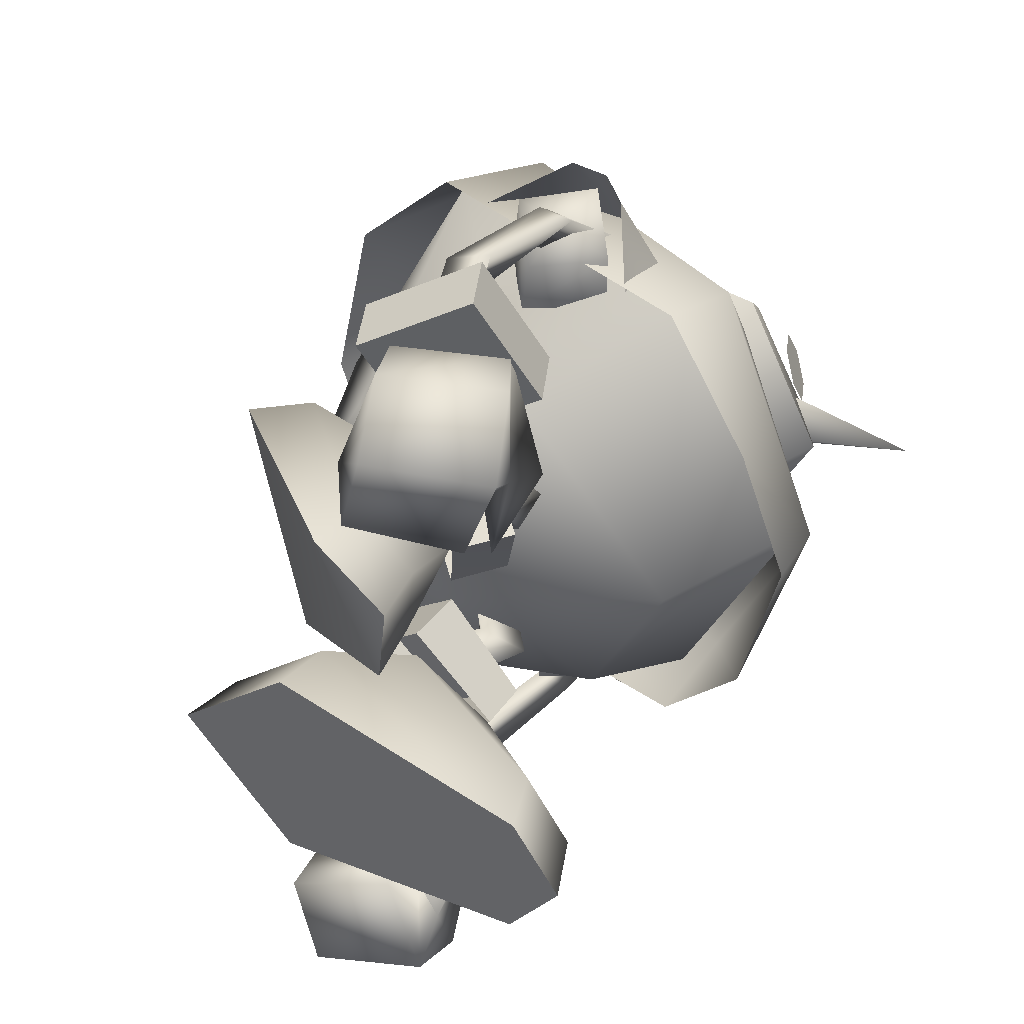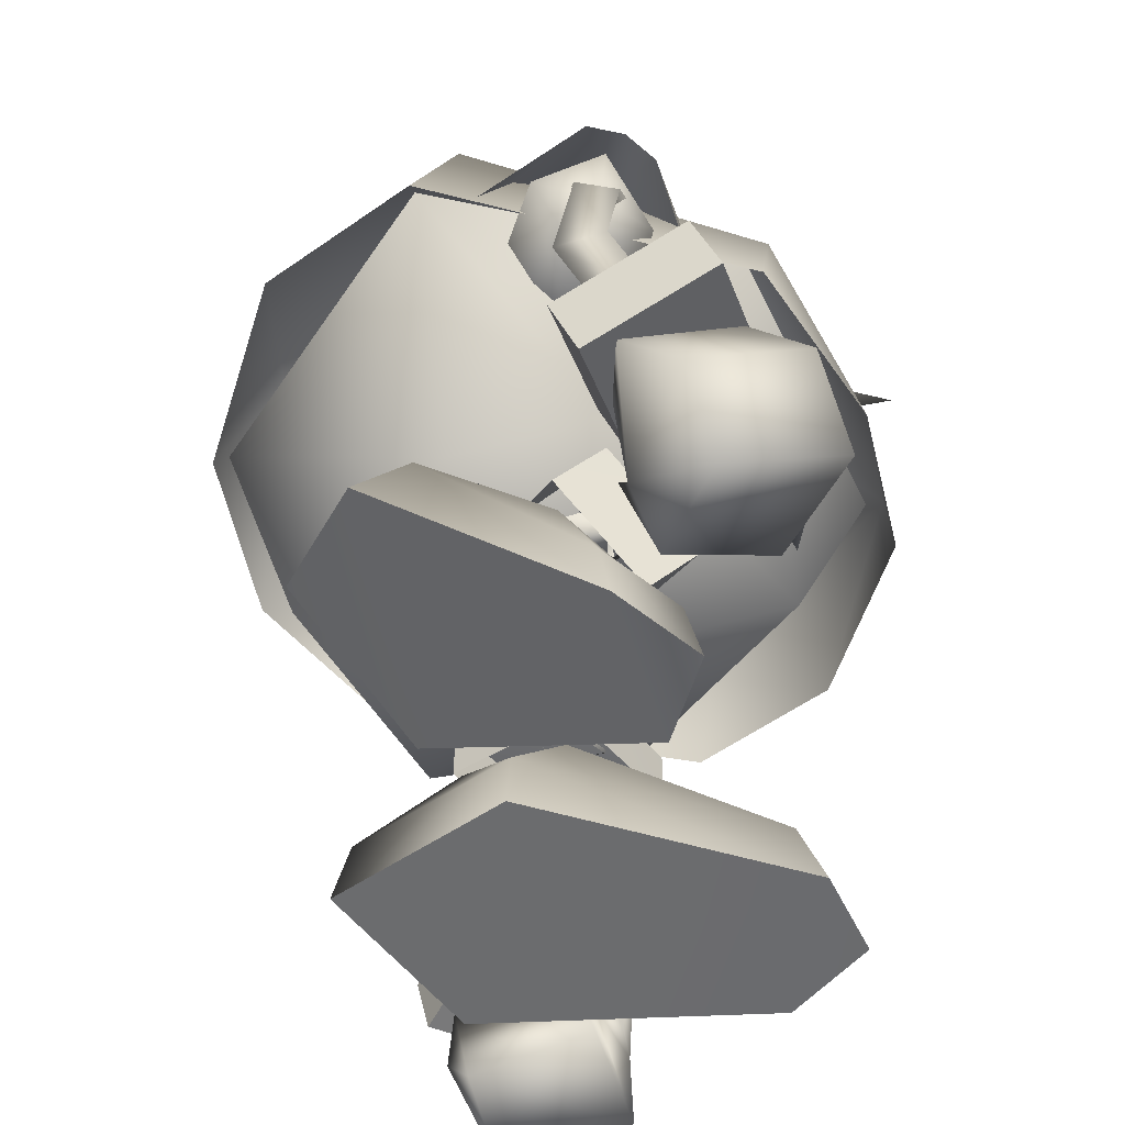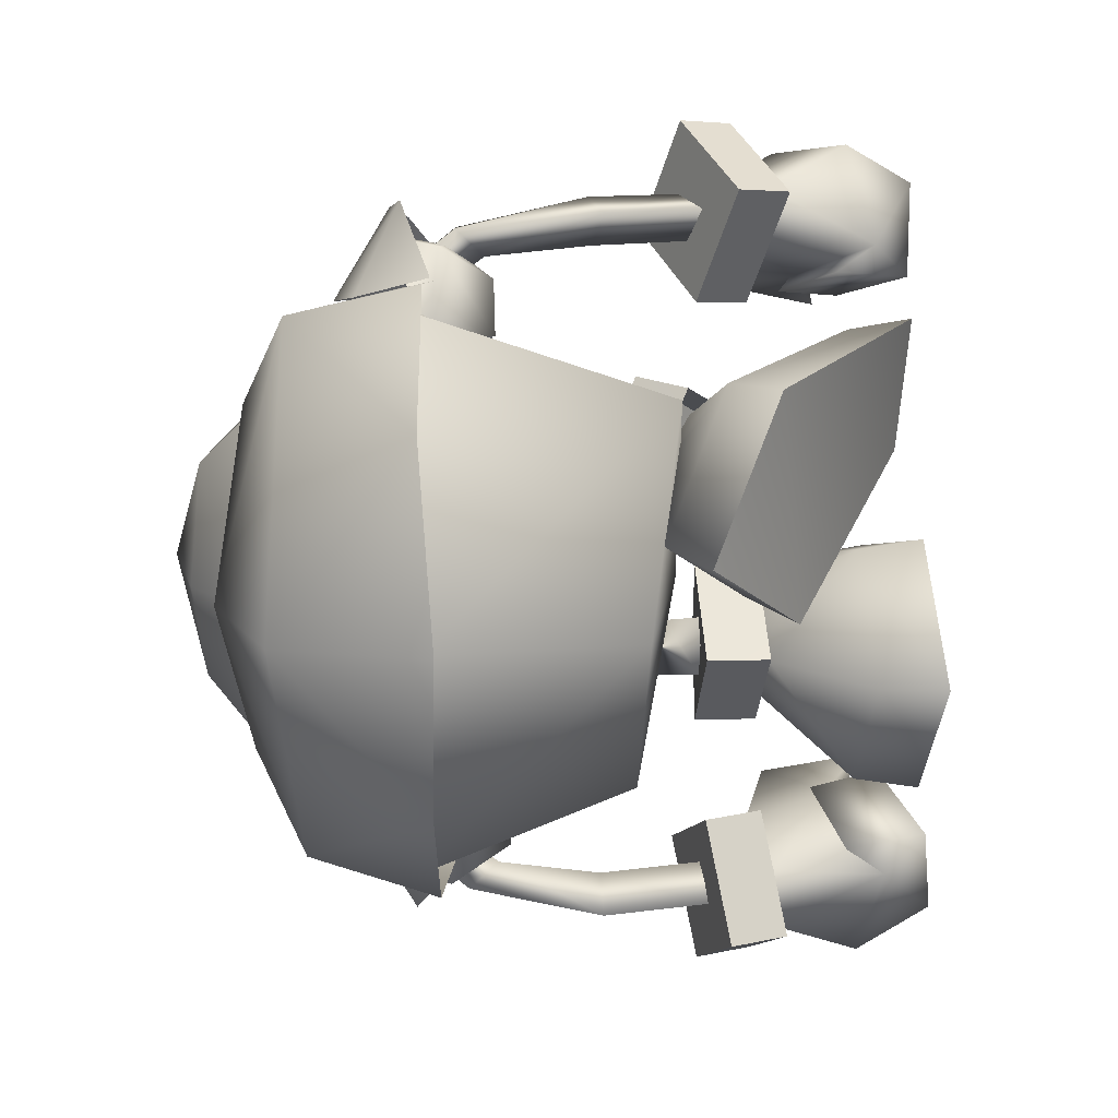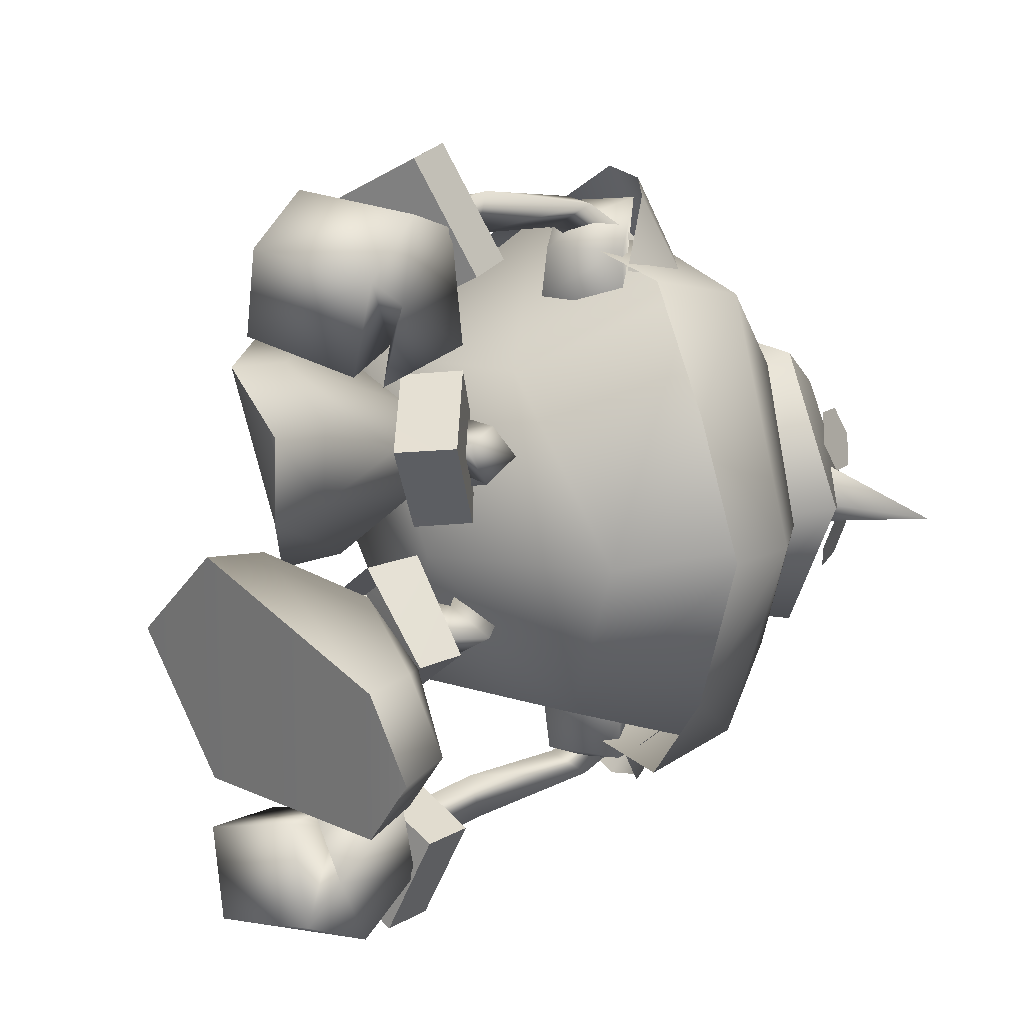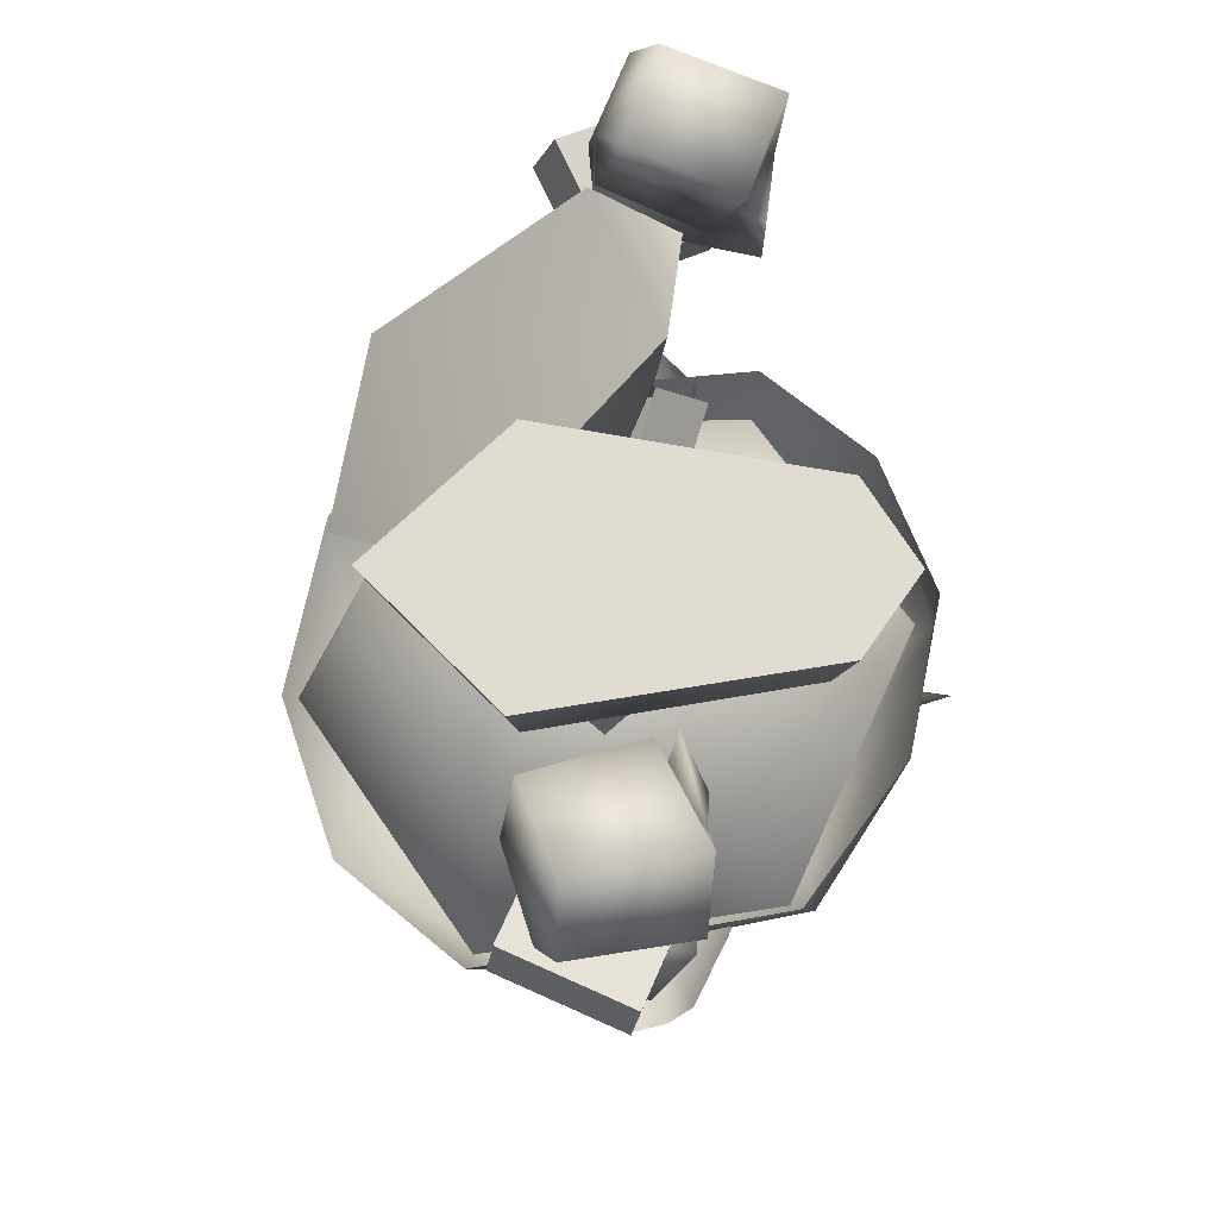
<metadata>
{"format":"obj","ext":"obj","renderer":"f3d","projection":"perspective","resolution":1024,"background":"white","views":[{"elev":42.3,"azim":32.2,"up":"+Z"},{"elev":-53.6,"azim":-7.1,"up":"+Y"},{"elev":10.7,"azim":-94.9,"up":"+Z"},{"elev":21.0,"azim":51.0,"up":"+Z"},{"elev":-21.7,"azim":4.0,"up":"+Z"}]}
</metadata>
<code>
v 0.9197 4.085 -4.088
v 2.242 6.696 1.002
v -0.9783 7.358 2.079
v 3.326 5.433 -2.122
v 3.293 5.392 3.665
v 0.07736 8.503 2.283
v 1.202 5.518 0.8641
v 1.153 7.255 4.882
v -2.241 3.532 -0.9074
v -1.112 4.721 -0.4289
v 2.314 1.902 2.718
v 0.9505 5.669 1.67
v 2.061 4.32 3.531
v -0.8662 7.272 2.186
v 2.633 1.789 4.898
v -4.046 7.146 1.426
v 0.2046 5.997 4.001
v 0.767 1.902 6.067
v 0.9436 0.2059 6.316
v -2.985 5.505 5.183
v 0.6395 7.853 1.978
v 2.296 7.151 2.003
v 2.444 8.019 2.649
v 0.4006 6.937 1.367
v 2.241 6.502 3.131
v 1.559 6.991 2.093
v 0.1067 7.093 2.874
v 2.032 7.565 3.485
v 1.281 7.318 3.546
v 3.326 5.433 -2.122
v -1.365 4.086 -1.99
v 0.9197 4.085 -4.088
v 0.9262 5.684 -4.09
v 0.2427 17.1 -3.884
v -1.359 5.706 -1.992
v 1.09 5.7 -0.03299
v 4.746 16.37 -3.572
v -0.5119 1.752 -5.364
v 5.794 1.859 -4.388
v -3.795 0.08643 -2.293
v -3.438 1.754 -2.303
v 7.72 0.3639 -2.593
v 7.046 1.972 -2.576
v 0.9415 4.108 -3.347
v -1.17 4.11 -2.055
v 3.208 4.097 -2.168
v 5.891 1.859 -0.7008
v 1.006 4.109 -0.8754
v -0.356 1.754 0.6021
v 2.025 5.401 -2.094
v 1.662 6.461 -3.03
v 0.6249 5.638 -2.804
v 2.619 6.964 -2.306
v 1.415 8.353 -2.255
v 0.4124 7.896 -3.035
v 1.573 6.436 -1.557
v 0.6852 5.516 -1.299
v 0.364 7.7 -1.552
v 0.6884 5.786 6.802
v 3.969 5.529 8.329
v 3.33 6.904 8.421
v 1.327 4.411 6.711
v -0.7093 4.947 9.665
v -0.07111 3.572 9.573
v 1.933 6.066 11.28
v 2.571 4.69 11.19
v 4.321 1.503 6.624
v 0.9544 2.16 7.51
v 1.783 0.1676 7.309
v 3.362 3.245 6.823
v 3.991 2.836 7.142
v 1.045 1.163 8.186
v 0.7972 4.002 8.141
v 2.583 4.909 7.602
v 4.71 2.088 6.355
v 4.568 4.609 6.899
v 4.926 2.538 8.352
v 3.228 5.323 9.464
v 5.286 1.407 9.208
v 0.6567 3.991 9.64
v 2.505 -0.01011 9.674
v 1.746 1.842 10.67
v 4.47 3.265 10.36
v -0.02506 11.87 8.696
v 0.5 11.95 7.402
v -0.04277 13.03 7.797
v 0.2465 11.13 8
v 1.419 13.2 7.555
v 1.002 11.81 8.676
v -0.5399 8.231 9.085
v 0.2654 8.469 8.254
v 0.5802 8.542 9.44
v 0.5505 5.673 9.137
v 1.299 5.935 8.286
v 1.628 6.154 9.447
v -1.195 3.526 -9.316
v 1.492 5.489 -10.76
v -1.493 5.01 -9.454
v 1.79 4.005 -10.62
v 2.724 6.016 -7.752
v 3.022 4.533 -7.614
v 0.03698 4.054 -6.307
v -0.2614 5.538 -6.445
v 3.219 2.196 -9.617
v 0.5034 -0.545 -9.194
v 3.465 0.2125 -8.411
v 0.2945 1.421 -10.24
v 2.382 4.489 -8.825
v -0.3888 3.77 -9.297
v 3.278 1.404 -7.58
v -0.8072 0.9406 -7.855
v -0.4118 -0.1874 -6.919
v 2.272 0.5476 -5.944
v 2.309 1.915 -6.473
v 3.241 3.515 -6.142
v -0.4128 3.763 -7.792
v 1.462 4.249 -7.05
v 2.751 1.032 -5.626
v -0.7435 1.939 -7.177
v 1.758 2.459 -6.217
v 1.062 5.645 -8.935
v -0.6463 8.211 -8.817
v -0.1233 5.422 -8.75
v 0.5462 8.232 -9.046
v 0.568 5.516 -7.819
v 0.09943 8.214 -7.901
v 0.5273 11.59 -8.378
v 1.524 11.39 -8.274
v 0.6542 10.82 -7.71
v 0.6028 12.7 -7.467
v 2.074 12.8 -7.204
v 1.077 11.55 -7.213
v 0.2156 15.81 -3.527
v 4.746 16.37 -3.572
v 0.2427 17.1 -3.884
v 4.333 14.97 -3.198
v 6.74 15.95 0.5225
v 6.105 14.45 0.5
v -2.084 16.17 -0.06755
v -2.275 17.5 -0.0954
v 5.127 18.17 -0.8797
v 5.518 16.83 -1.806
v 5.922 16.4 -1.032
v 5.121 17.71 -1.73
v 5.929 16.87 -0.1808
v 5.53 17.75 -0.1045
v 4.945 18.21 1.733
v 5.837 16.88 1.174
v 5.712 16.44 2.027
v 5.451 17.77 1.028
v 5.206 16.88 2.732
v 4.824 17.76 2.584
v 4.216 16.46 4.319
v 3.903 14.86 3.717
v -0.2702 15.89 3.679
v -0.2866 17.19 4.007
v 0.03698 4.054 -6.307
v 3.022 4.533 -7.614
v 2.724 6.016 -7.752
v 3.022 4.533 -7.614
v 2.724 6.016 -7.752
v 3.695 15.12 0.3327
v 9.128 17 0.688
v 3.69 16.69 -0.9796
v 3.531 18 0.2962
v 3.514 16.71 1.609
v 1.79 4.005 -10.62
v 1.492 5.489 -10.76
v 1.686 14.51 -6.434
v 2.526 12.55 -8.479
v 3.471 13.17 -6.311
v 1.874 13.1 -8.734
v 0.9696 12.94 -8.98
v -0.4892 14.03 -6.726
v 5.115 10.83 -6.644
v -1.807 15.74 -6.674
v -2.856 12.46 -7.493
v 5.424 13.37 -5.985
v 2.656 11.72 -7.435
v 0.8588 10.36 -5.801
v 2.612 11.78 -5.489
v 0.9695 10.5 -7.351
v -0.2301 12.09 -7.998
v -0.5795 12.13 -5.851
v 0.1249 17.01 -4.384
v 5.118 14.9 -3.8
v 1.252 11.66 -7.9
v 1.496 13.29 -8.123
v 3.558 11.17 -6.824
v -1.324 12.21 -7.339
v 7.695 10.05 -3.327
v -6.137 12.74 -4.675
v 8.458 12.29 0.8029
v 7.073 13.96 0.6151
v -2.617 17.84 -0.1228
v -6.16 16.54 -0.3974
v 1.541 15.28 0.1895
v 8.567 10.37 0.8837
v -7.584 12.75 -0.4104
v 7.194 10.28 4.458
v -6.663 13.06 4.546
v 4.643 15.16 4.354
v -0.4615 17.12 4.487
v 4.768 13.73 6.632
v -2.501 16.07 6.824
v 4.393 11.21 7.334
v -3.607 12.81 7.64
v 1.919 12.19 7.534
v 0.7209 13.62 8.546
v 1.858 12.26 5.884
v -0.9456 12.33 8.328
v -1.333 12.58 6.211
v 2.776 11.61 7.197
v 1.803 12.96 8.886
v 2.746 13.57 6.792
v -1.227 14.39 7.136
v 0.1649 13.21 9.393
v -2.081 12.57 7.667
v 0.2384 10.91 7.446
v 0.6224 12.01 8.254
v 0.04916 10.89 6.038
v 0.9646 14.88 6.859
v 1.084 13.45 9.178
v -1.705 7.494 -5.132
v 4.825 12.37 -6.124
v -2.742 13.13 -6.975
v 3.543 9.147 -4.86
v -7.22 13.05 -0.3893
v 8.021 12.08 0.7782
v 6.19 8.192 0.4945
v -5.259 7.579 -0.6711
v 0.8313 6.231 -0.2701
v 1.257 8.93 4.55
v -2.302 6.514 4.694
v 4.14 12.74 6.741
v -3.461 13.47 7.111
v 2.618 0.2058 2.692
v 2.964 0.08357 5.05
v -5.414 6.174 1.103
v -4.271 4.385 5.167
v 6.366 0.2418 -4.555
v -0.6272 0.0803 -5.607
v 6.47 0.2418 -0.5639
v -0.4592 0.0832 0.8506
v -2.241 3.532 -0.9074
v 0.9436 0.2059 6.316
v 2.618 0.2058 2.692
v 2.964 0.08357 5.05
v -5.414 6.174 1.103
v -4.271 4.385 5.167
v -3.795 0.08643 -2.293
v 7.72 0.3639 -2.593
v 6.366 0.2418 -4.555
v -0.6272 0.0803 -5.607
v 6.47 0.2418 -0.5639
v -0.4592 0.0832 0.8506
v 2.161 4.199 3.517
v 3.293 5.392 3.665
v -0.006139 6.061 4.712
v 1.153 7.255 4.882
v 1.202 5.518 0.8641
v 2.242 6.696 1.002
v 2.161 4.199 3.517
v 3.293 5.392 3.665
v 0.07736 8.503 2.283
v -0.006139 6.061 4.712
v 1.153 7.255 4.882
v 2.242 6.696 1.002
v -0.9783 7.358 2.079
v 0.07736 8.503 2.283
v 3.325 4.077 -2.112
v 0.9262 5.684 -4.09
v 3.326 5.433 -2.122
v 3.325 4.077 -2.112
v 1.09 5.7 -0.03299
v 1.019 4.093 -0.0126
v 0.9262 5.684 -4.09
v -1.365 4.086 -1.99
v -1.359 5.706 -1.992
v -1.359 5.706 -1.992
v 1.09 5.7 -0.03299
v 1.019 4.093 -0.0126
v 6.74 15.95 0.5225
v -2.275 17.5 -0.0954
v 4.216 16.46 4.319
v -0.2866 17.19 4.007
v 4.19 17.71 -2.446
v 1.018 18.21 -2.667
v 5.584 17.5 0.4434
v -0.7571 18.49 0.00094
v 2.571 19.03 0.2226
v 3.812 17.77 3.111
v 0.6391 18.27 2.89
v -0.2614 5.538 -6.445
v -1.195 3.526 -9.316
v 1.492 5.489 -10.76
v -1.493 5.01 -9.454
v 1.79 4.005 -10.62
v -1.195 3.526 -9.316
v -1.493 5.01 -9.454
v 0.03698 4.054 -6.307
v -0.2614 5.538 -6.445
v 3.969 5.529 8.329
v 3.33 6.904 8.421
v 1.933 6.066 11.28
v 2.571 4.69 11.19
v 0.6884 5.786 6.802
v 3.969 5.529 8.329
v 3.33 6.904 8.421
v 1.327 4.411 6.711
v -0.7093 4.947 9.665
v -0.07111 3.572 9.573
v 1.933 6.066 11.28
v 2.571 4.69 11.19
v 0.6884 5.786 6.802
v 1.327 4.411 6.711
v -0.7093 4.947 9.665
v -0.07111 3.572 9.573
f 143 142 141
f 142 144 141
f 143 141 145
f 141 146 145
f 149 148 147
f 148 150 147
f 149 147 151
f 147 152 151
f 267 265 3
f 266 267 3
f 1 272 4
f 271 1 4
f 8 5 6
f 6 5 2
f 262 264 263
f 261 262 263
f 270 268 7
f 269 270 7
f 274 273 275
f 276 274 275
f 282 281 280
f 31 282 280
f 36 30 35
f 35 30 33
f 278 279 277
f 32 278 277
f 34 288 287
f 37 34 287
f 312 314 313
f 311 312 313
f 59 63 61
f 63 65 61
f 60 66 62
f 66 64 62
f 308 310 307
f 309 308 307
f 316 318 317
f 315 316 317
f 300 299 301
f 302 300 301
f 294 157 158
f 159 294 158
f 101 102 99
f 102 96 99
f 103 100 98
f 100 97 98
f 306 303 304
f 305 306 304
f 296 298 295
f 297 296 295
f 135 134 133
f 133 134 136
f 134 137 136
f 136 137 138
f 137 153 138
f 138 153 154
f 153 156 154
f 154 156 155
f 9 10 237
f 10 11 237
f 9 239 10
f 239 16 10
f 10 12 11
f 16 14 10
f 14 12 10
f 237 11 238
f 11 15 238
f 12 13 11
f 11 13 15
f 17 18 13
f 15 13 18
f 16 20 14
f 20 17 14
f 18 17 20
f 19 238 18
f 238 15 18
f 240 20 239
f 20 16 239
f 240 19 20
f 19 18 20
f 23 22 21
f 22 24 21
f 23 25 22
f 26 22 25
f 28 27 22
f 27 24 22
f 28 22 29
f 29 22 26
f 27 28 21
f 23 21 28
f 29 25 28
f 25 23 28
f 242 38 241
f 241 38 39
f 242 40 38
f 40 41 38
f 241 39 42
f 42 39 43
f 39 38 44
f 41 45 38
f 38 45 44
f 44 46 39
f 43 39 46
f 48 47 46
f 47 43 46
f 243 42 47
f 42 43 47
f 41 49 45
f 49 48 45
f 49 47 48
f 244 49 40
f 40 49 41
f 244 243 49
f 243 47 49
f 52 51 50
f 50 51 53
f 55 54 51
f 53 51 54
f 51 52 56
f 52 57 56
f 51 56 55
f 56 58 55
f 53 56 50
f 57 50 56
f 53 54 56
f 56 54 58
f 69 68 67
f 68 70 67
f 72 71 68
f 71 70 68
f 72 73 71
f 73 74 71
f 76 75 71
f 67 70 71
f 74 76 71
f 72 68 69
f 75 76 77
f 71 75 77
f 78 76 74
f 79 67 71
f 72 80 73
f 76 78 77
f 72 69 81
f 79 71 77
f 81 69 79
f 69 67 79
f 72 82 80
f 72 81 82
f 77 78 83
f 79 77 83
f 83 78 82
f 82 78 80
f 79 83 81
f 81 83 82
f 86 85 84
f 85 87 84
f 89 87 88
f 88 87 85
f 88 86 89
f 86 84 89
f 84 87 90
f 87 91 90
f 92 91 89
f 89 91 87
f 90 92 84
f 84 92 89
f 90 91 93
f 91 94 93
f 91 92 94
f 92 95 94
f 93 95 90
f 90 95 92
f 106 105 104
f 105 107 104
f 104 107 108
f 107 109 108
f 106 104 110
f 110 104 108
f 111 107 105
f 111 109 107
f 105 106 112
f 106 113 112
f 106 110 114
f 111 105 112
f 115 110 108
f 111 116 109
f 106 114 113
f 108 117 115
f 114 110 118
f 118 110 115
f 111 112 119
f 117 114 115
f 113 114 120
f 115 114 118
f 111 114 116
f 114 117 116
f 111 119 114
f 114 119 120
f 112 113 119
f 113 120 119
f 123 122 121
f 122 124 121
f 126 125 124
f 124 125 121
f 122 123 126
f 126 123 125
f 122 127 124
f 127 128 124
f 124 128 126
f 128 129 126
f 127 122 129
f 129 122 126
f 131 128 130
f 130 128 127
f 128 131 129
f 131 132 129
f 130 127 132
f 132 127 129
f 140 135 139
f 139 135 133
f 156 140 155
f 155 140 139
f 164 163 162
f 165 163 164
f 162 163 166
f 166 163 165
f 161 160 167
f 168 161 167
f 171 170 169
f 169 170 172
f 174 169 173
f 169 172 173
f 177 176 175
f 175 176 178
f 181 180 179
f 180 182 179
f 184 183 180
f 180 183 182
f 176 185 178
f 178 185 186
f 188 179 187
f 183 188 187
f 179 182 187
f 182 183 187
f 171 189 170
f 190 174 173
f 181 179 188
f 188 183 184
f 191 175 178
f 177 192 176
f 178 186 193
f 193 186 194
f 196 195 176
f 176 195 185
f 191 178 193
f 192 196 176
f 186 185 197
f 194 186 197
f 185 195 197
f 198 191 193
f 192 199 196
f 200 198 193
f 199 201 196
f 202 194 197
f 195 203 197
f 203 202 197
f 204 200 193
f 201 205 196
f 204 193 202
f 193 194 202
f 196 205 195
f 205 203 195
f 206 200 204
f 201 207 205
f 210 209 208
f 212 211 209
f 215 214 213
f 218 217 216
f 208 220 219
f 219 220 211
f 209 220 208
f 211 220 209
f 205 204 203
f 204 202 203
f 210 208 221
f 208 219 221
f 212 221 211
f 221 219 211
f 207 206 205
f 206 204 205
f 215 222 214
f 222 223 214
f 216 217 222
f 217 223 222
f 226 225 224
f 224 225 227
f 225 229 227
f 227 229 230
f 228 226 231
f 231 226 224
f 227 232 224
f 230 232 227
f 224 232 231
f 233 232 230
f 231 232 234
f 234 232 233
f 229 235 230
f 230 235 233
f 236 228 234
f 234 228 231
f 235 236 233
f 233 236 234
f 251 254 256
f 255 253 252
f 254 253 255
f 256 254 255
f 37 287 289
f 283 37 289
f 258 260 259
f 257 258 259
f 249 245 250
f 247 248 246
f 245 247 250
f 247 246 250
f 284 290 34
f 290 288 34
f 288 291 287
f 287 291 289
f 290 291 288
f 289 291 292
f 293 291 290
f 292 291 293
f 283 289 285
f 289 292 285
f 286 293 284
f 293 290 284
f 285 292 286
f 292 293 286

</code>
